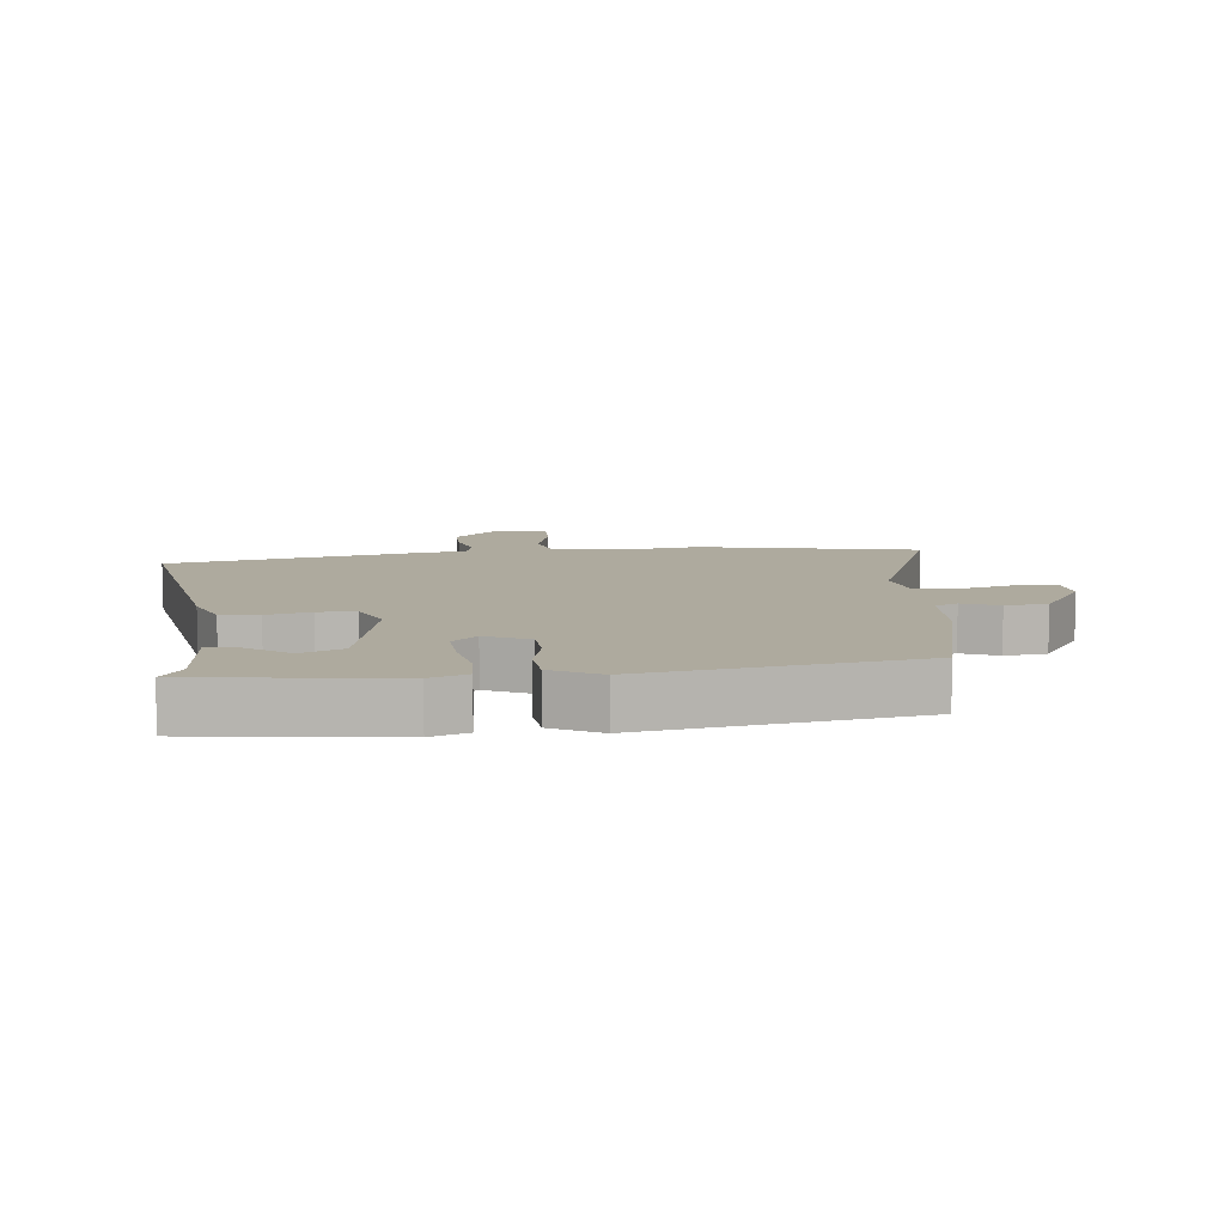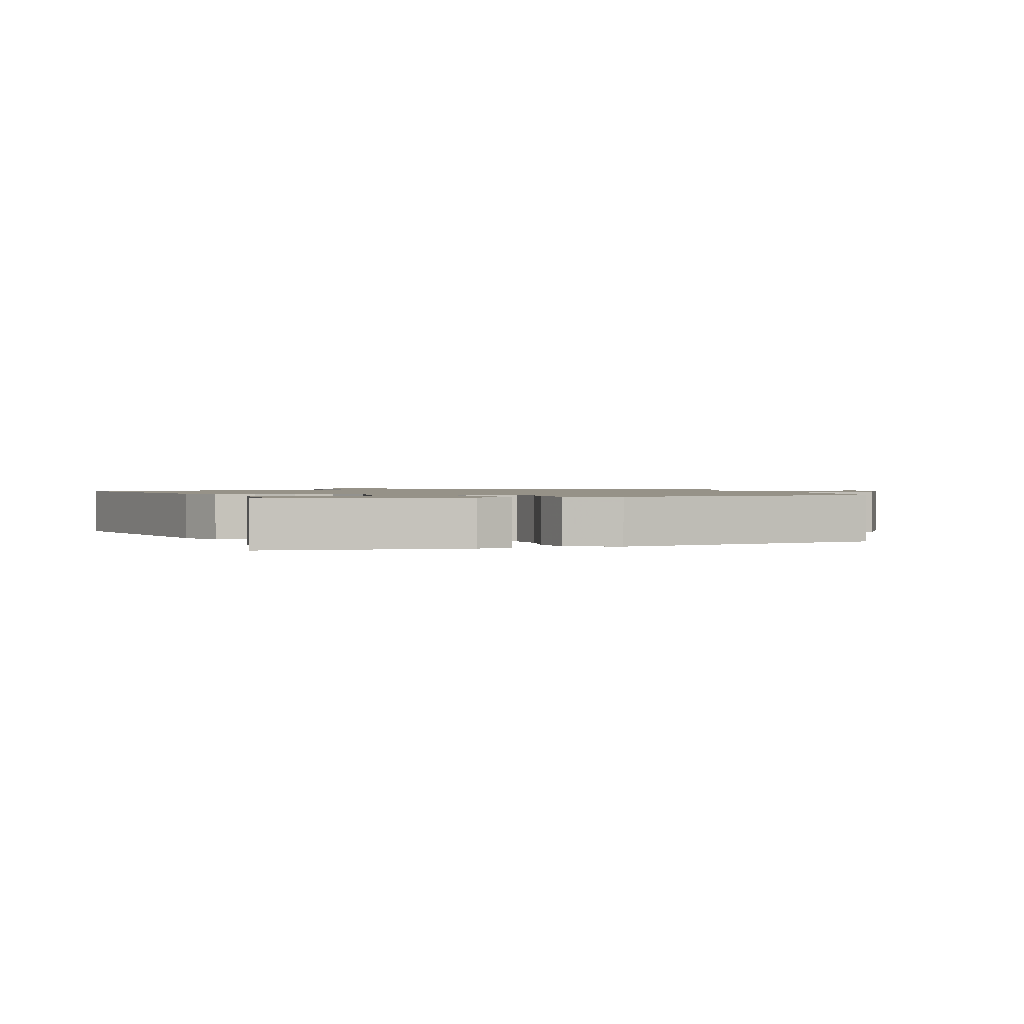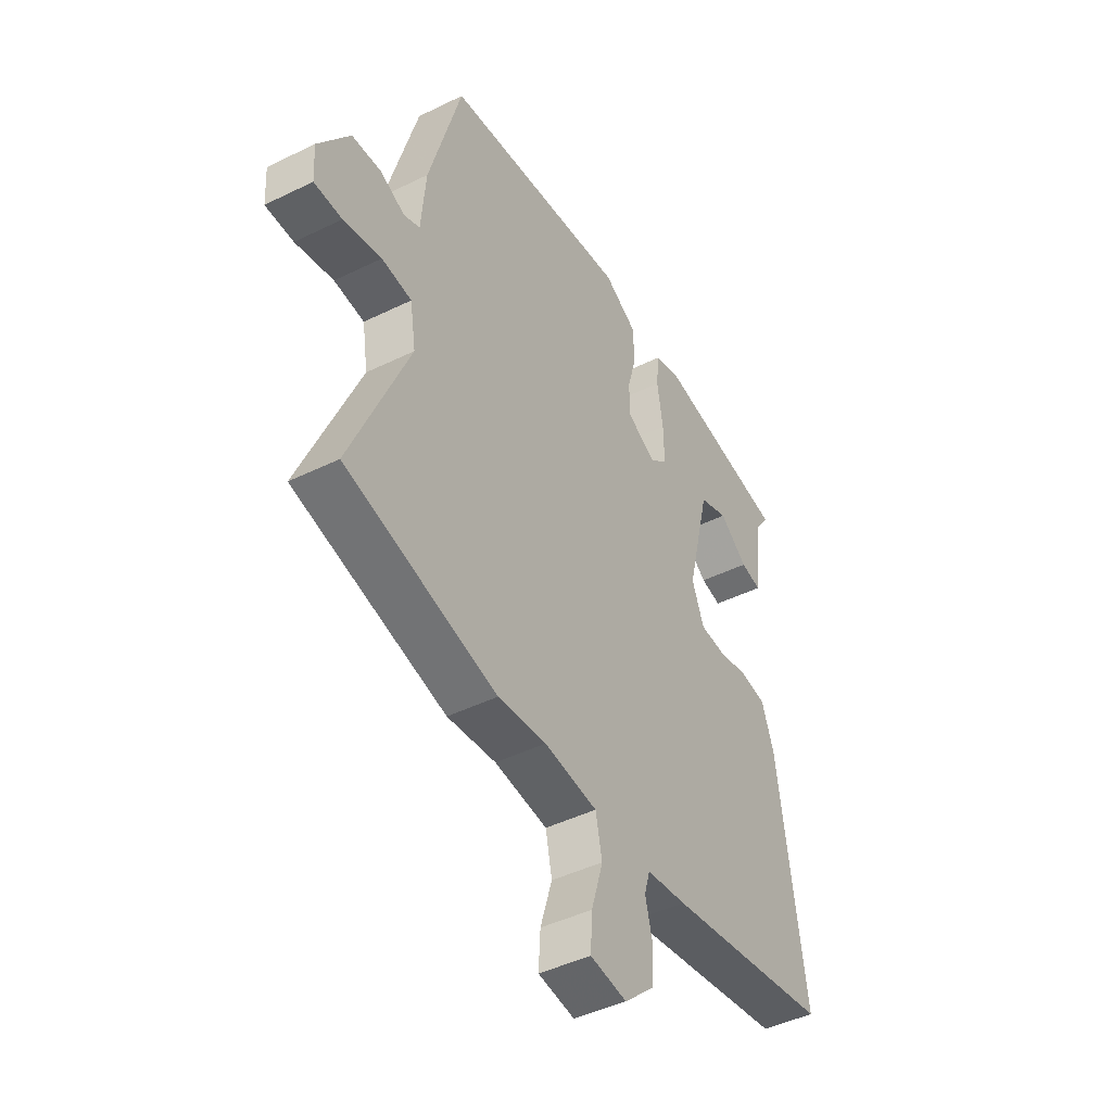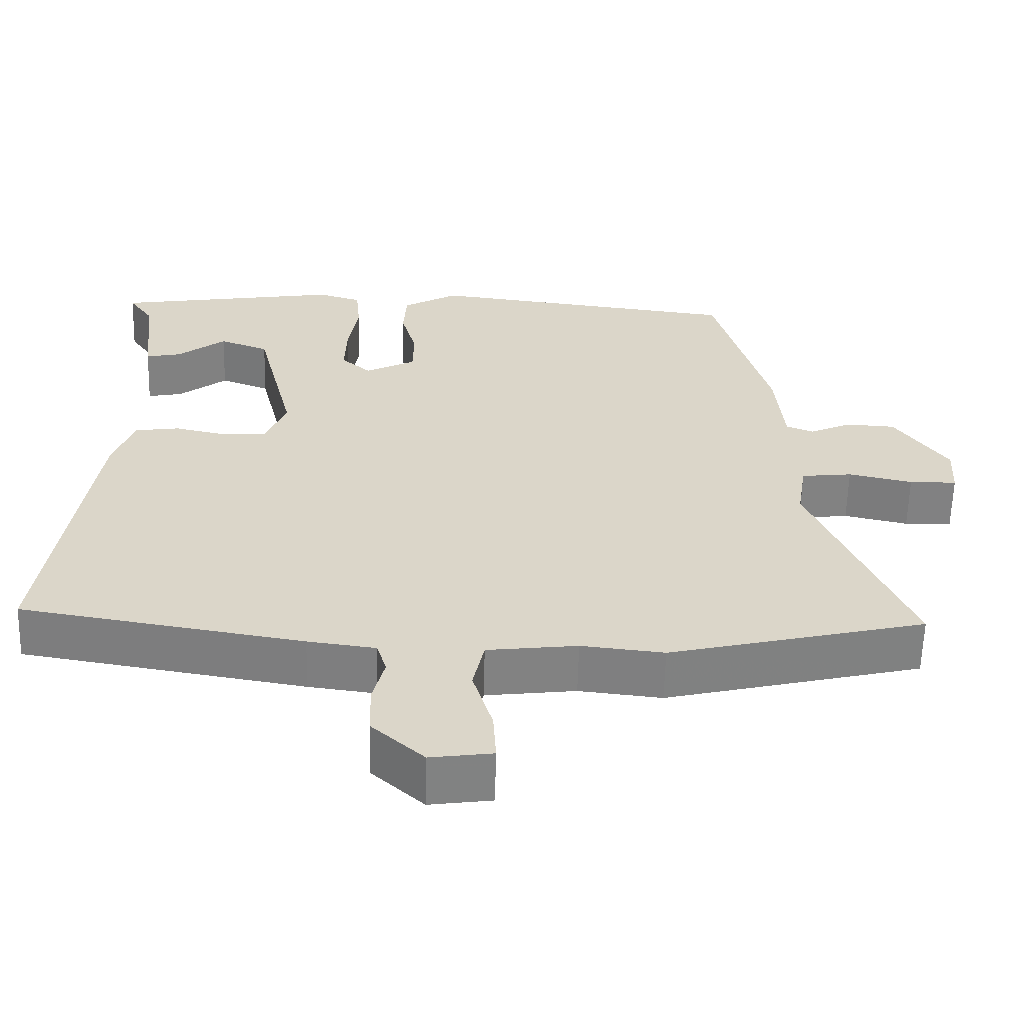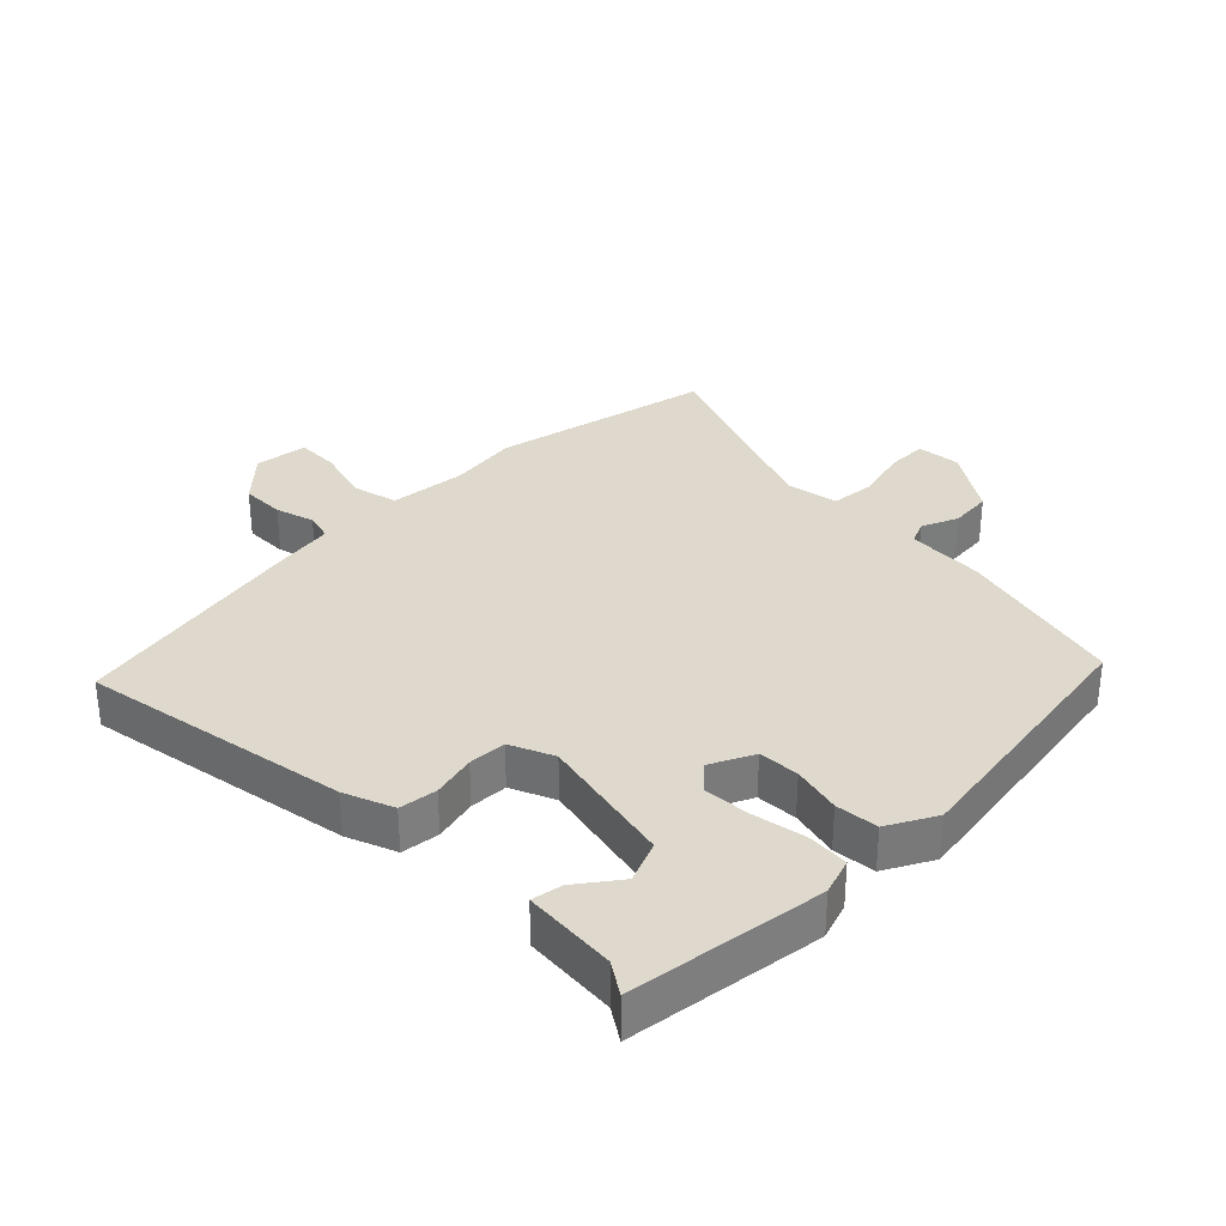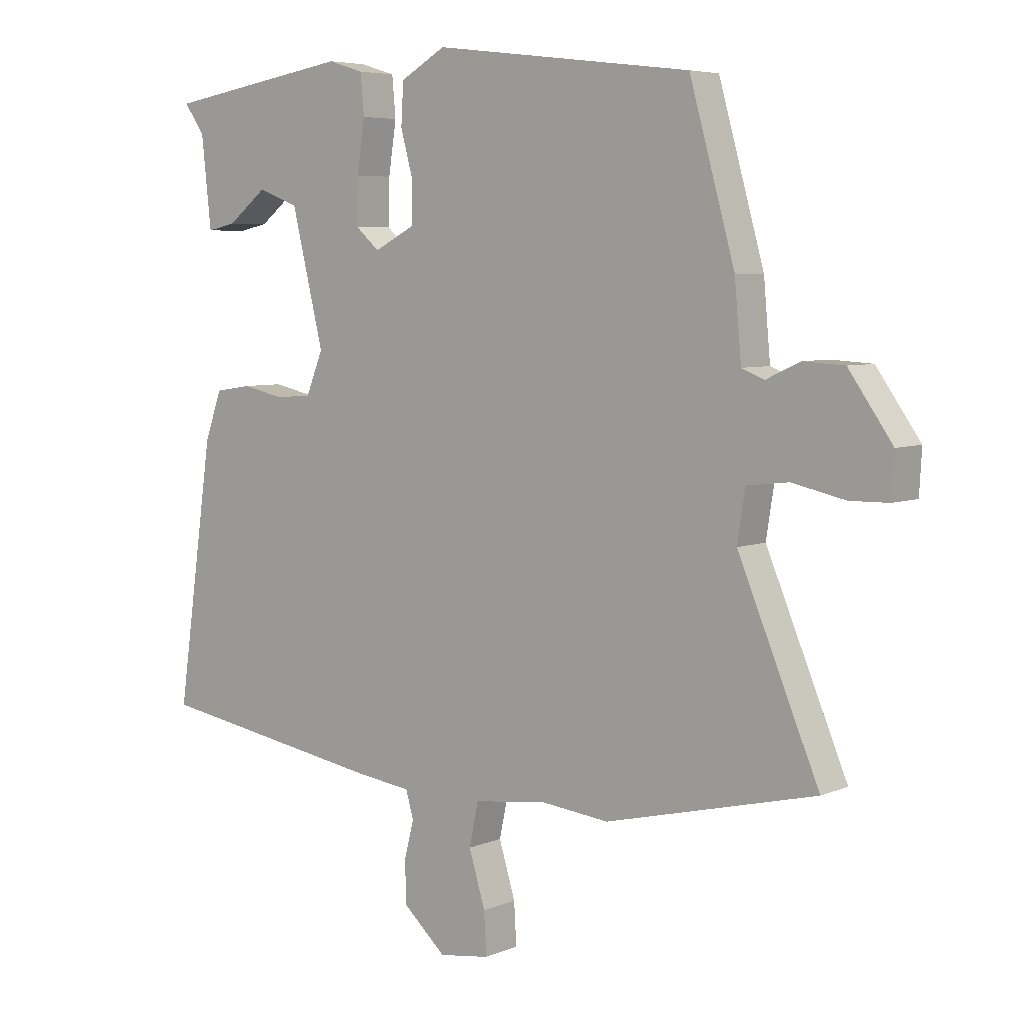
<metadata>
{"format":"obj","ext":"obj","renderer":"f3d","projection":"perspective","resolution":1024,"background":"white","views":[{"elev":9.2,"azim":-8.2,"up":"+Y"},{"elev":1.2,"azim":-22.0,"up":"+Y"},{"elev":-44.8,"azim":119.7,"up":"+Z"},{"elev":-60.4,"azim":-1.5,"up":"+Z"},{"elev":32.2,"azim":-46.5,"up":"+Y"},{"elev":5.7,"azim":38.8,"up":"+Z"}]}
</metadata>
<code>
v -0.526 0.07 -0.473
v -0.465 0.07 -0.045
v -0.437 0.07 0.034
v -0.377 0.07 0.043
v -0.307 0.07 0.028
v -0.247 0.07 0.032
v -0.219 0.07 0.102
v -0.272 0.07 0.319
v -0.339 0.07 0.344
v -0.404 0.07 0.293
v -0.452 0.07 0.283
v -0.468 0.07 0.431
v -0.502 0.07 0.48
v -0.194 0.07 0.53
v -0.135 0.07 0.512
v -0.129 0.07 0.446
v -0.142 0.07 0.361
v -0.144 0.07 0.286
v -0.104 0.07 0.251
v -0.036 0.07 0.286
v -0.035 0.07 0.351
v -0.056 0.07 0.428
v -0.052 0.07 0.496
v 0.023 0.07 0.539
v 0.451 0.07 0.486
v 0.526 0.07 0.218
v 0.537 0.07 0.095
v 0.574 0.07 0.08
v 0.631 0.07 0.106
v 0.698 0.07 0.102
v 0.77 0.07 0
v 0.766 0.07 -0.07
v 0.702 0.07 -0.071
v 0.615 0.07 -0.052
v 0.546 0.07 -0.06
v 0.533 0.07 -0.143
v 0.667 0.07 -0.46
v 0.32 0.07 -0.544
v 0.208 0.07 -0.532
v 0.086 0.07 -0.547
v 0.071 0.07 -0.618
v 0.098 0.07 -0.707
v 0.102 0.07 -0.776
v 0.018 0.07 -0.788
v -0.053 0.07 -0.724
v -0.055 0.07 -0.655
v -0.039 0.07 -0.592
v -0.052 0.07 -0.548
v -0.144 0.07 -0.536
v -0.526 0 -0.473
v -0.465 0 -0.045
v -0.437 0 0.034
v -0.377 0 0.043
v -0.307 0 0.028
v -0.247 0 0.032
v -0.219 0 0.102
v -0.272 0 0.319
v -0.339 0 0.344
v -0.404 0 0.293
v -0.452 0 0.283
v -0.468 0 0.431
v -0.502 0 0.48
v -0.194 0 0.53
v -0.135 0 0.512
v -0.129 0 0.446
v -0.142 0 0.361
v -0.144 0 0.286
v -0.104 0 0.251
v -0.036 0 0.286
v -0.035 0 0.351
v -0.056 0 0.428
v -0.052 0 0.496
v 0.023 0 0.539
v 0.451 0 0.486
v 0.526 0 0.218
v 0.537 0 0.095
v 0.574 0 0.08
v 0.631 0 0.106
v 0.698 0 0.102
v 0.77 0 0
v 0.766 0 -0.07
v 0.702 0 -0.071
v 0.615 0 -0.052
v 0.546 0 -0.06
v 0.533 0 -0.143
v 0.667 0 -0.46
v 0.32 0 -0.544
v 0.208 0 -0.532
v 0.086 0 -0.547
v 0.071 0 -0.618
v 0.098 0 -0.707
v 0.102 0 -0.776
v 0.018 0 -0.788
v -0.053 0 -0.724
v -0.055 0 -0.655
v -0.039 0 -0.592
v -0.052 0 -0.548
v -0.144 0 -0.536
f 48 49 1 2
f 44 45 46 47
f 42 43 44 47
f 41 42 47 48
f 40 41 48 2
f 36 37 38 39
f 35 36 39 40
f 31 32 33 34
f 31 34 35
f 28 29 30 31
f 27 28 31 35
f 21 22 23 24
f 20 21 24 25
f 19 20 25 26
f 14 15 16 17
f 12 13 14 17
f 12 17 18
f 9 10 11 12
f 8 9 12 18
f 7 8 18 19
f 2 3 4 5
f 2 5 6
f 40 2 6
f 26 27 35 40
f 19 26 40
f 6 7 19 40
f 51 50 98 97
f 96 95 94 93
f 96 93 92 91
f 97 96 91 90
f 51 97 90 89
f 88 87 86 85
f 89 88 85 84
f 83 82 81 80
f 84 83 80
f 80 79 78 77
f 84 80 77 76
f 73 72 71 70
f 74 73 70 69
f 75 74 69 68
f 66 65 64 63
f 66 63 62 61
f 67 66 61
f 61 60 59 58
f 67 61 58 57
f 68 67 57 56
f 54 53 52 51
f 55 54 51
f 55 51 89
f 89 84 76 75
f 89 75 68
f 89 68 56 55
f 1 50 51 2
f 2 51 52 3
f 3 52 53 4
f 4 53 54 5
f 5 54 55 6
f 6 55 56 7
f 7 56 57 8
f 8 57 58 9
f 9 58 59 10
f 10 59 60 11
f 11 60 61 12
f 12 61 62 13
f 13 62 63 14
f 14 63 64 15
f 15 64 65 16
f 16 65 66 17
f 17 66 67 18
f 18 67 68 19
f 19 68 69 20
f 20 69 70 21
f 21 70 71 22
f 22 71 72 23
f 23 72 73 24
f 24 73 74 25
f 25 74 75 26
f 26 75 76 27
f 27 76 77 28
f 28 77 78 29
f 29 78 79 30
f 30 79 80 31
f 31 80 81 32
f 32 81 82 33
f 33 82 83 34
f 34 83 84 35
f 35 84 85 36
f 36 85 86 37
f 37 86 87 38
f 38 87 88 39
f 39 88 89 40
f 40 89 90 41
f 41 90 91 42
f 42 91 92 43
f 43 92 93 44
f 44 93 94 45
f 45 94 95 46
f 46 95 96 47
f 47 96 97 48
f 48 97 98 49
f 49 98 50 1

</code>
